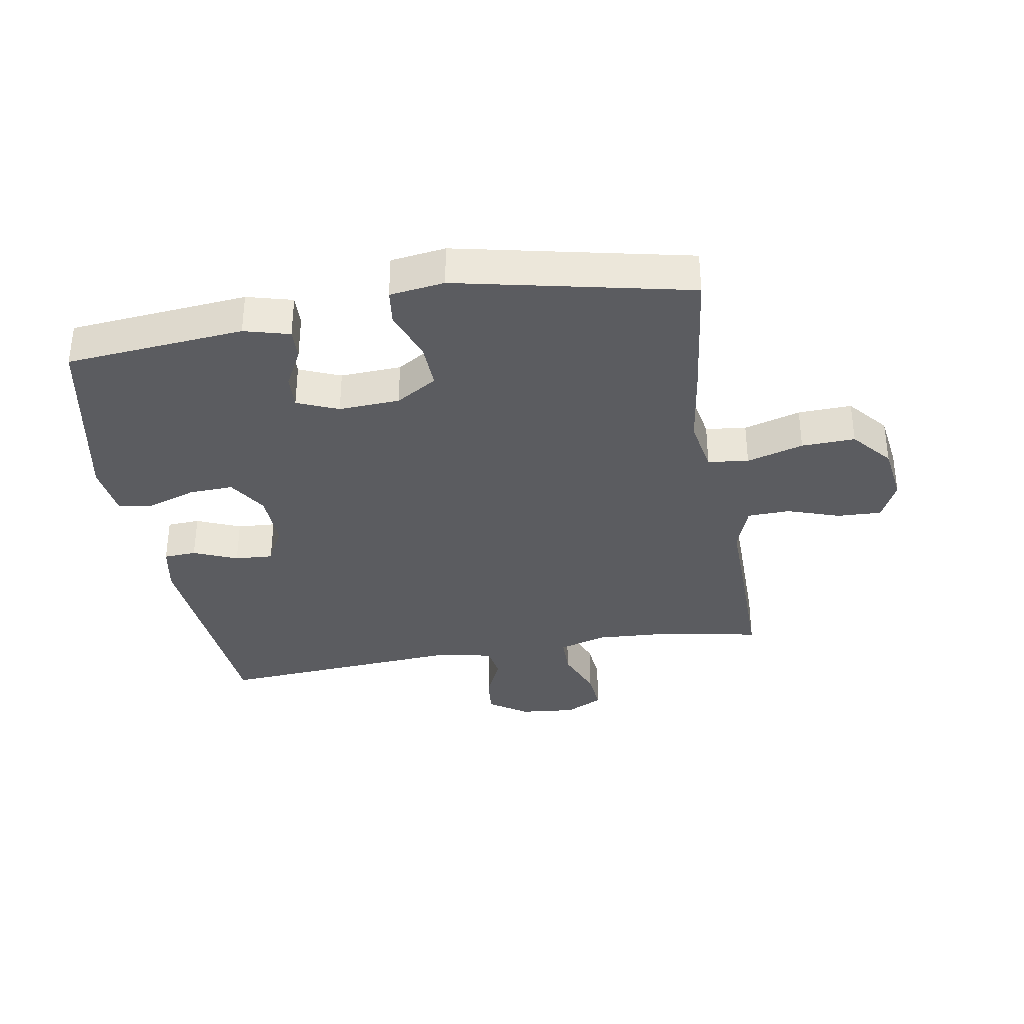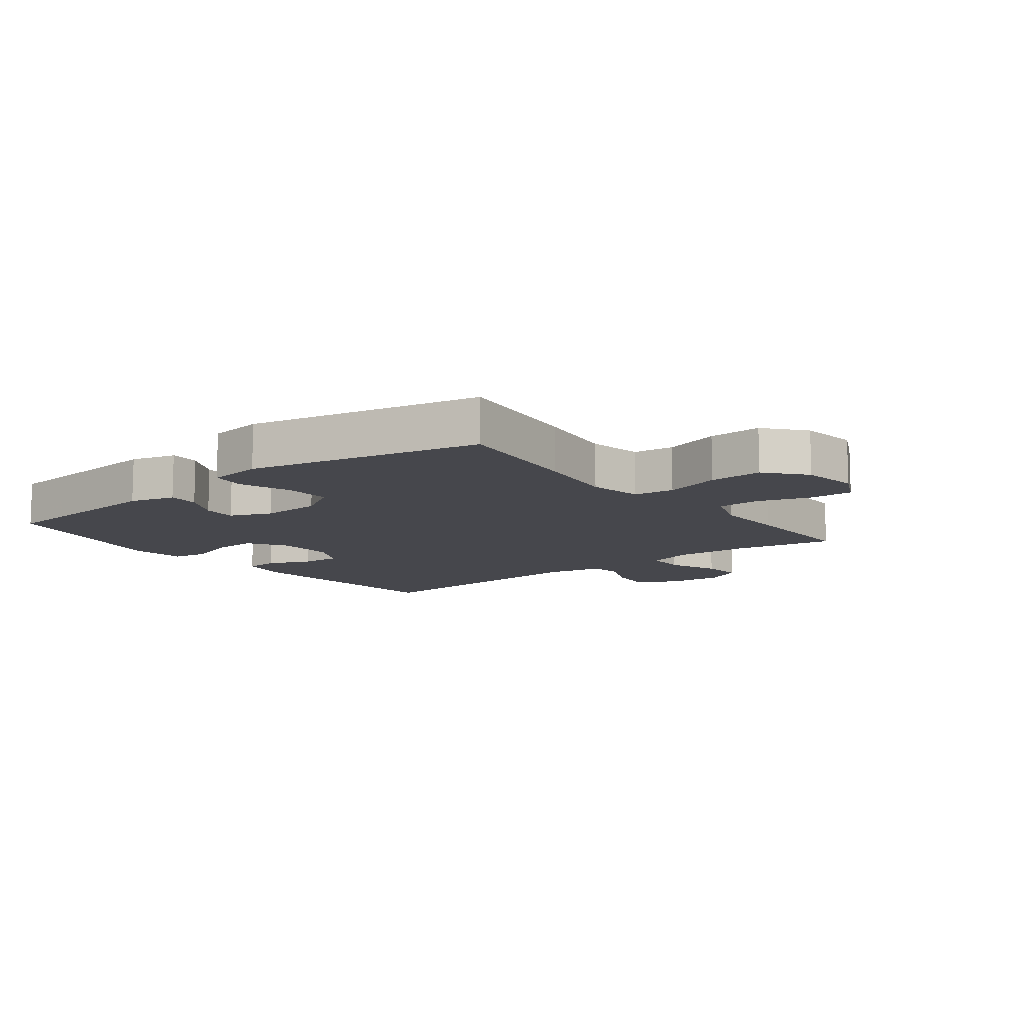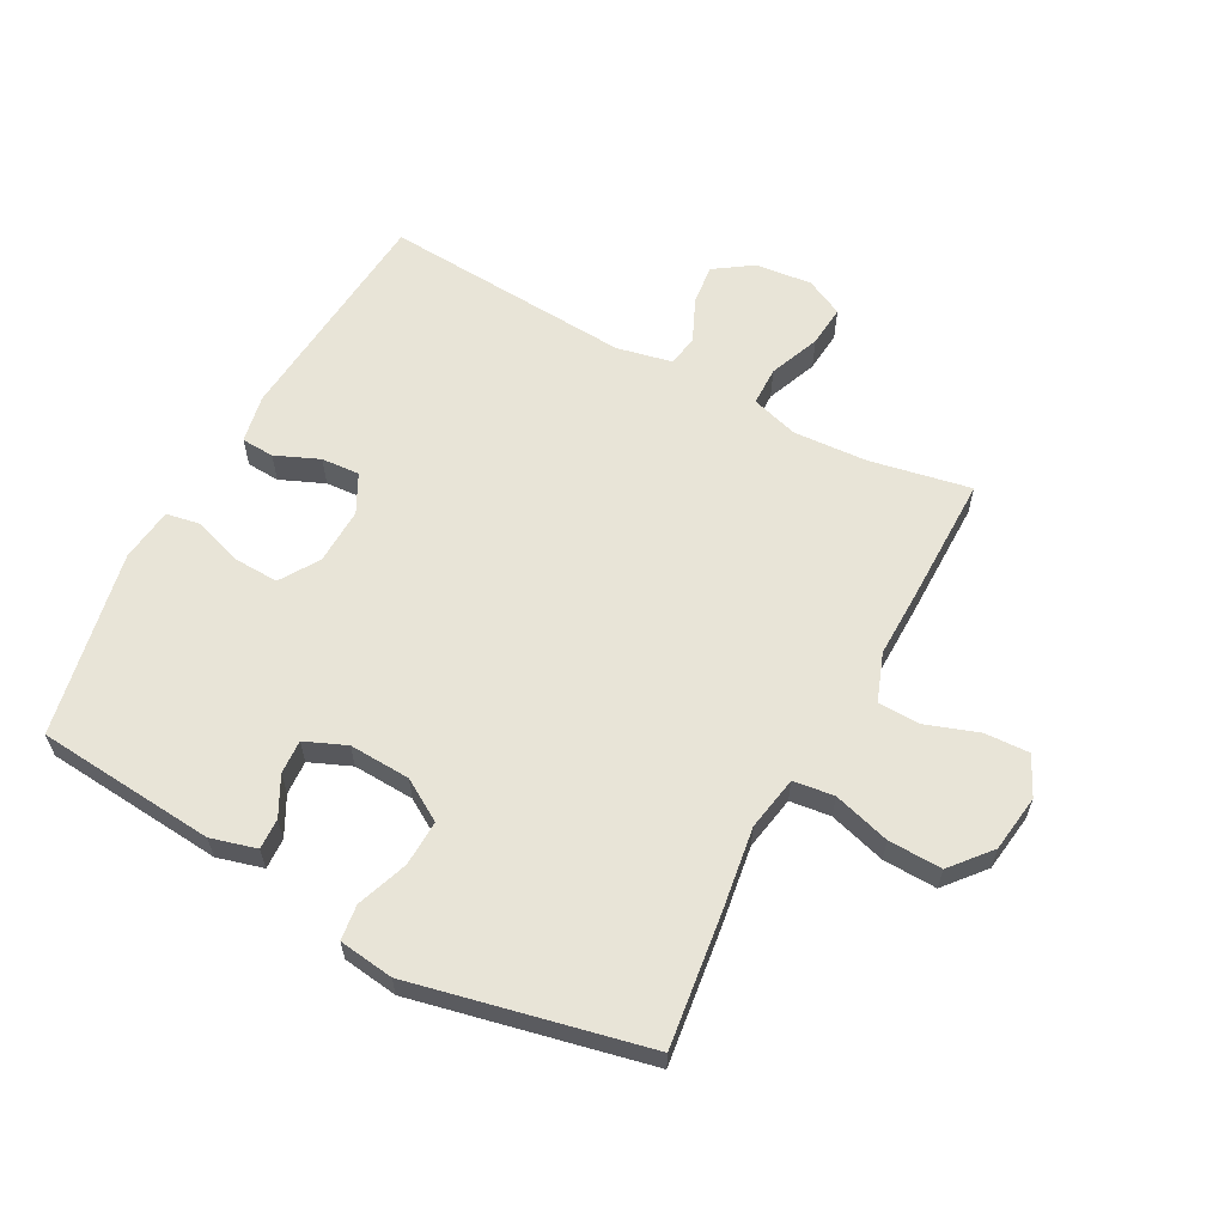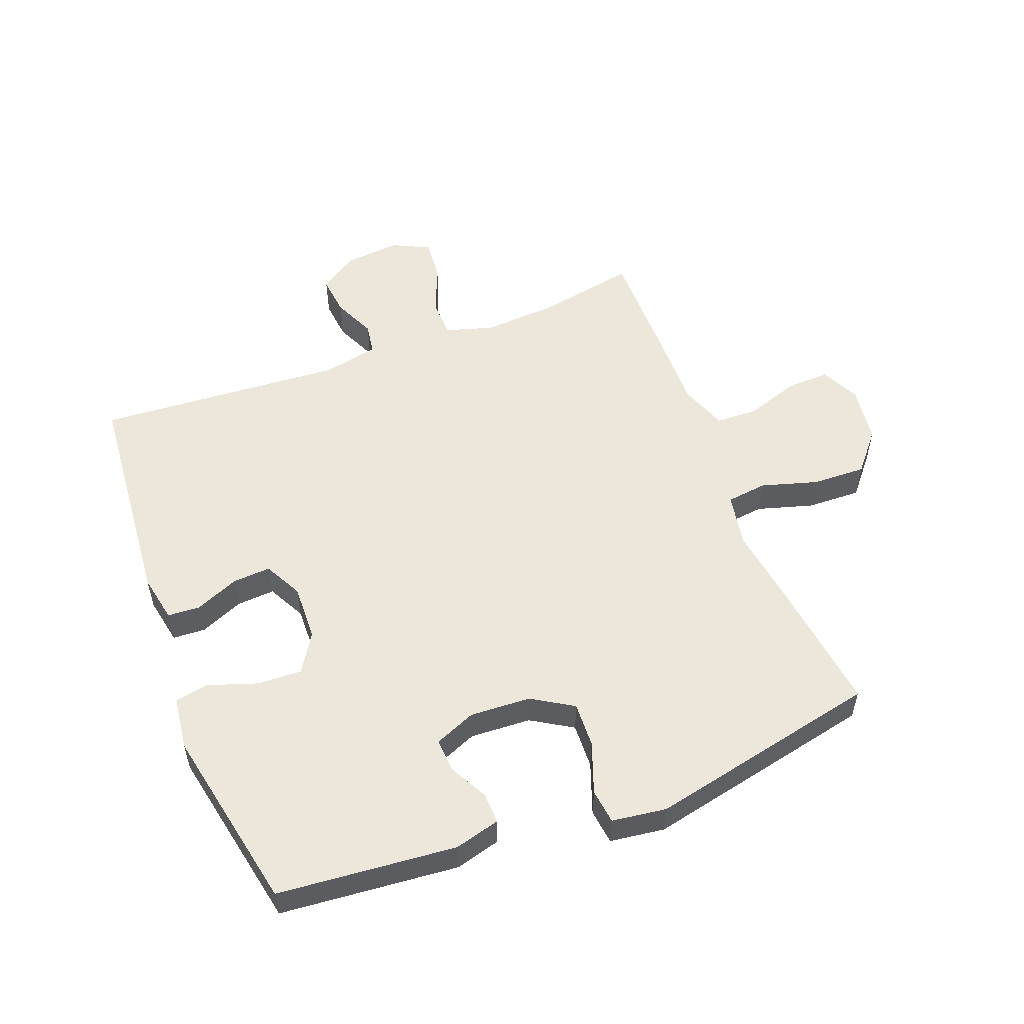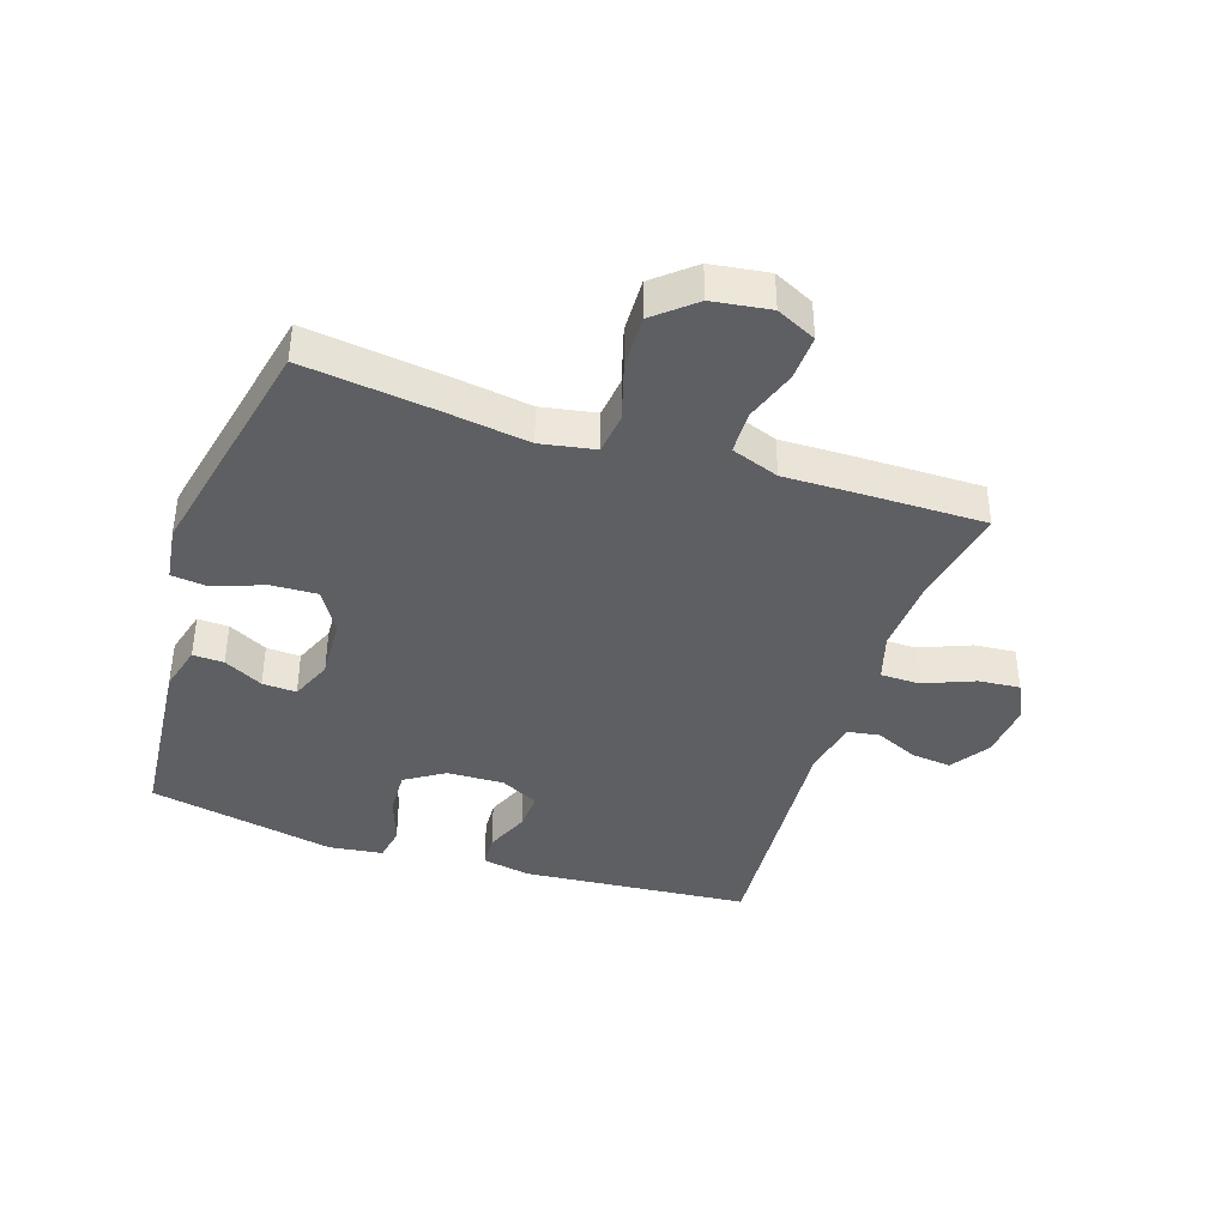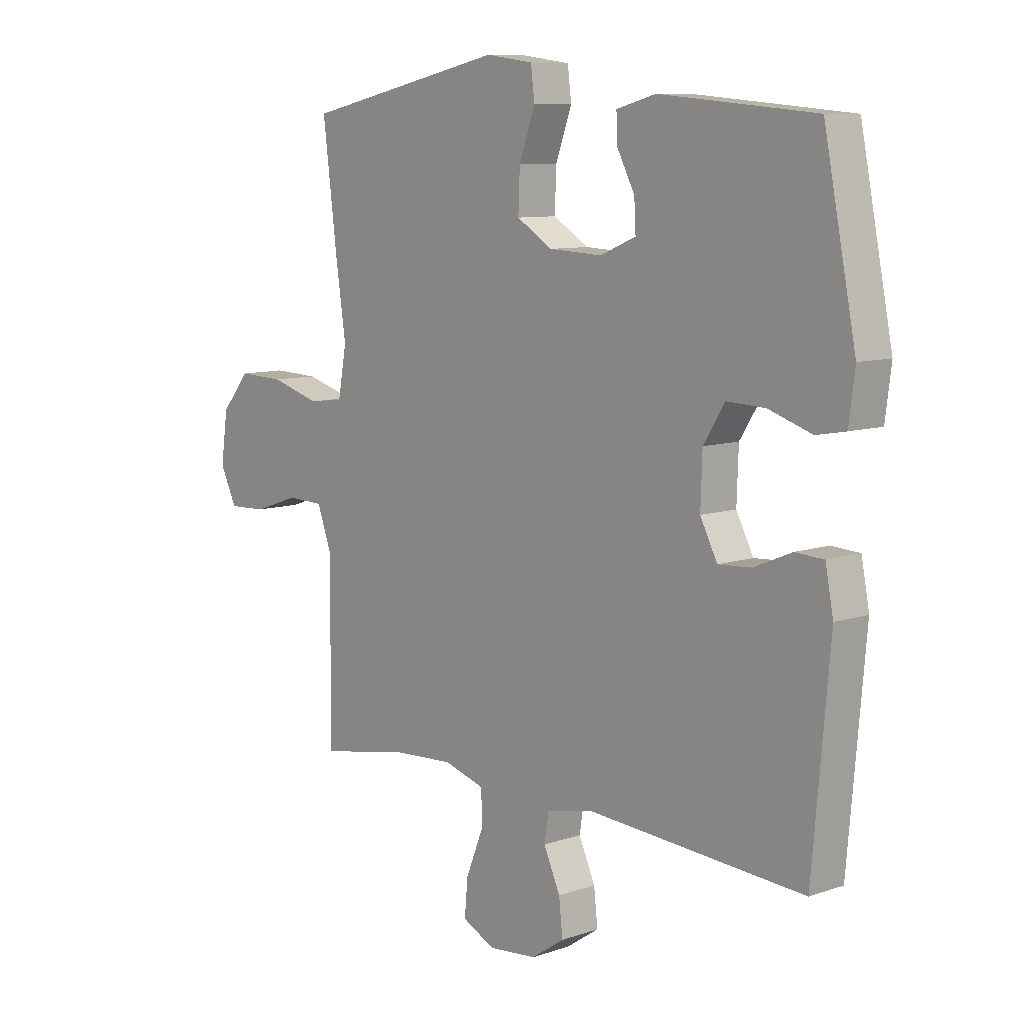
<metadata>
{"format":"obj","ext":"obj","renderer":"f3d","projection":"perspective","resolution":1024,"background":"white","views":[{"elev":-35.2,"azim":9.8,"up":"+Y"},{"elev":-11.0,"azim":38.0,"up":"+Y"},{"elev":61.3,"azim":28.1,"up":"+Y"},{"elev":53.9,"azim":-21.0,"up":"+Y"},{"elev":-40.2,"azim":71.8,"up":"+Y"},{"elev":9.1,"azim":-132.1,"up":"+Z"}]}
</metadata>
<code>
v 0.5 0.07 0.5
v 0.473 0.07 0.283
v 0.454 0.07 0.152
v 0.47 0.07 0.064
v 0.536 0.07 0.056
v 0.628 0.07 0.083
v 0.715 0.07 0.086
v 0.769 0.07 0.022
v 0.782 0.07 -0.071
v 0.751 0.07 -0.135
v 0.679 0.07 -0.132
v 0.594 0.07 -0.103
v 0.525 0.07 -0.105
v 0.497 0.07 -0.182
v 0.499 0.07 -0.3
v 0.5 0.07 -0.5
v 0.337 0.07 -0.469
v 0.217 0.07 -0.462
v 0.14 0.07 -0.485
v 0.139 0.07 -0.548
v 0.172 0.07 -0.63
v 0.178 0.07 -0.697
v 0.117 0.07 -0.727
v 0.026 0.07 -0.718
v -0.036 0.07 -0.676
v -0.029 0.07 -0.611
v 0.002 0.07 -0.542
v -0.006 0.07 -0.491
v -0.096 0.07 -0.472
v -0.5 0.07 -0.5
v -0.532 0.07 -0.133
v -0.517 0.07 -0.055
v -0.464 0.07 -0.052
v -0.393 0.07 -0.082
v -0.331 0.07 -0.086
v -0.299 0.07 -0.024
v -0.302 0.07 0.068
v -0.342 0.07 0.131
v -0.414 0.07 0.128
v -0.494 0.07 0.101
v -0.549 0.07 0.111
v -0.56 0.07 0.198
v -0.5 0.07 0.5
v -0.21 0.07 0.526
v -0.136 0.07 0.506
v -0.138 0.07 0.456
v -0.171 0.07 0.393
v -0.174 0.07 0.338
v -0.107 0.07 0.31
v -0.008 0.07 0.315
v 0.059 0.07 0.356
v 0.056 0.07 0.43
v 0.026 0.07 0.513
v 0.033 0.07 0.57
v 0.122 0.07 0.582
v 0.5 0 0.5
v 0.473 0 0.283
v 0.454 0 0.152
v 0.47 0 0.064
v 0.536 0 0.056
v 0.628 0 0.083
v 0.715 0 0.086
v 0.769 0 0.022
v 0.782 0 -0.071
v 0.751 0 -0.135
v 0.679 0 -0.132
v 0.594 0 -0.103
v 0.525 0 -0.105
v 0.497 0 -0.182
v 0.499 0 -0.3
v 0.5 0 -0.5
v 0.337 0 -0.469
v 0.217 0 -0.462
v 0.14 0 -0.485
v 0.139 0 -0.548
v 0.172 0 -0.63
v 0.178 0 -0.697
v 0.117 0 -0.727
v 0.026 0 -0.718
v -0.036 0 -0.676
v -0.029 0 -0.611
v 0.002 0 -0.542
v -0.006 0 -0.491
v -0.096 0 -0.472
v -0.5 0 -0.5
v -0.532 0 -0.133
v -0.517 0 -0.055
v -0.464 0 -0.052
v -0.393 0 -0.082
v -0.331 0 -0.086
v -0.299 0 -0.024
v -0.302 0 0.068
v -0.342 0 0.131
v -0.414 0 0.128
v -0.494 0 0.101
v -0.549 0 0.111
v -0.56 0 0.198
v -0.5 0 0.5
v -0.21 0 0.526
v -0.136 0 0.506
v -0.138 0 0.456
v -0.171 0 0.393
v -0.174 0 0.338
v -0.107 0 0.31
v -0.008 0 0.315
v 0.059 0 0.356
v 0.056 0 0.43
v 0.026 0 0.513
v 0.033 0 0.57
v 0.122 0 0.582
f 1 2 3
f 55 1 3
f 54 55 3
f 53 54 3
f 52 53 3
f 51 52 3 4
f 50 51 4
f 49 50 4
f 48 49 4
f 45 46 47
f 44 45 47
f 43 44 47
f 42 43 47
f 41 42 47
f 40 41 47
f 39 40 47
f 38 39 47 48
f 37 38 48 4
f 32 33 34
f 31 32 34
f 30 31 34
f 29 30 34
f 28 29 34 35
f 25 26 27
f 24 25 27
f 23 24 27
f 22 23 27
f 21 22 27
f 20 21 27
f 19 20 27 28
f 28 35 36
f 19 28 36
f 18 19 36
f 14 15 16 17
f 37 4 5
f 36 37 5
f 18 36 5
f 17 18 5
f 14 17 5
f 13 14 5
f 7 8 9
f 6 7 9
f 5 6 9
f 13 5 9
f 12 13 9
f 9 10 11 12
f 58 57 56
f 58 56 110
f 58 110 109
f 58 109 108
f 58 108 107
f 59 58 107 106
f 59 106 105
f 59 105 104
f 59 104 103
f 102 101 100
f 102 100 99
f 102 99 98
f 102 98 97
f 102 97 96
f 102 96 95
f 102 95 94
f 103 102 94 93
f 59 103 93 92
f 89 88 87
f 89 87 86
f 89 86 85
f 89 85 84
f 90 89 84 83
f 82 81 80
f 82 80 79
f 82 79 78
f 82 78 77
f 82 77 76
f 82 76 75
f 83 82 75 74
f 91 90 83
f 91 83 74
f 91 74 73
f 72 71 70 69
f 60 59 92
f 60 92 91
f 60 91 73
f 60 73 72
f 60 72 69
f 60 69 68
f 64 63 62
f 64 62 61
f 64 61 60
f 64 60 68
f 64 68 67
f 67 66 65 64
f 1 56 57 2
f 2 57 58 3
f 3 58 59 4
f 4 59 60 5
f 5 60 61 6
f 6 61 62 7
f 7 62 63 8
f 8 63 64 9
f 9 64 65 10
f 10 65 66 11
f 11 66 67 12
f 12 67 68 13
f 13 68 69 14
f 14 69 70 15
f 15 70 71 16
f 16 71 72 17
f 17 72 73 18
f 18 73 74 19
f 19 74 75 20
f 20 75 76 21
f 21 76 77 22
f 22 77 78 23
f 23 78 79 24
f 24 79 80 25
f 25 80 81 26
f 26 81 82 27
f 27 82 83 28
f 28 83 84 29
f 29 84 85 30
f 30 85 86 31
f 31 86 87 32
f 32 87 88 33
f 33 88 89 34
f 34 89 90 35
f 35 90 91 36
f 36 91 92 37
f 37 92 93 38
f 38 93 94 39
f 39 94 95 40
f 40 95 96 41
f 41 96 97 42
f 42 97 98 43
f 43 98 99 44
f 44 99 100 45
f 45 100 101 46
f 46 101 102 47
f 47 102 103 48
f 48 103 104 49
f 49 104 105 50
f 50 105 106 51
f 51 106 107 52
f 52 107 108 53
f 53 108 109 54
f 54 109 110 55
f 55 110 56 1

</code>
